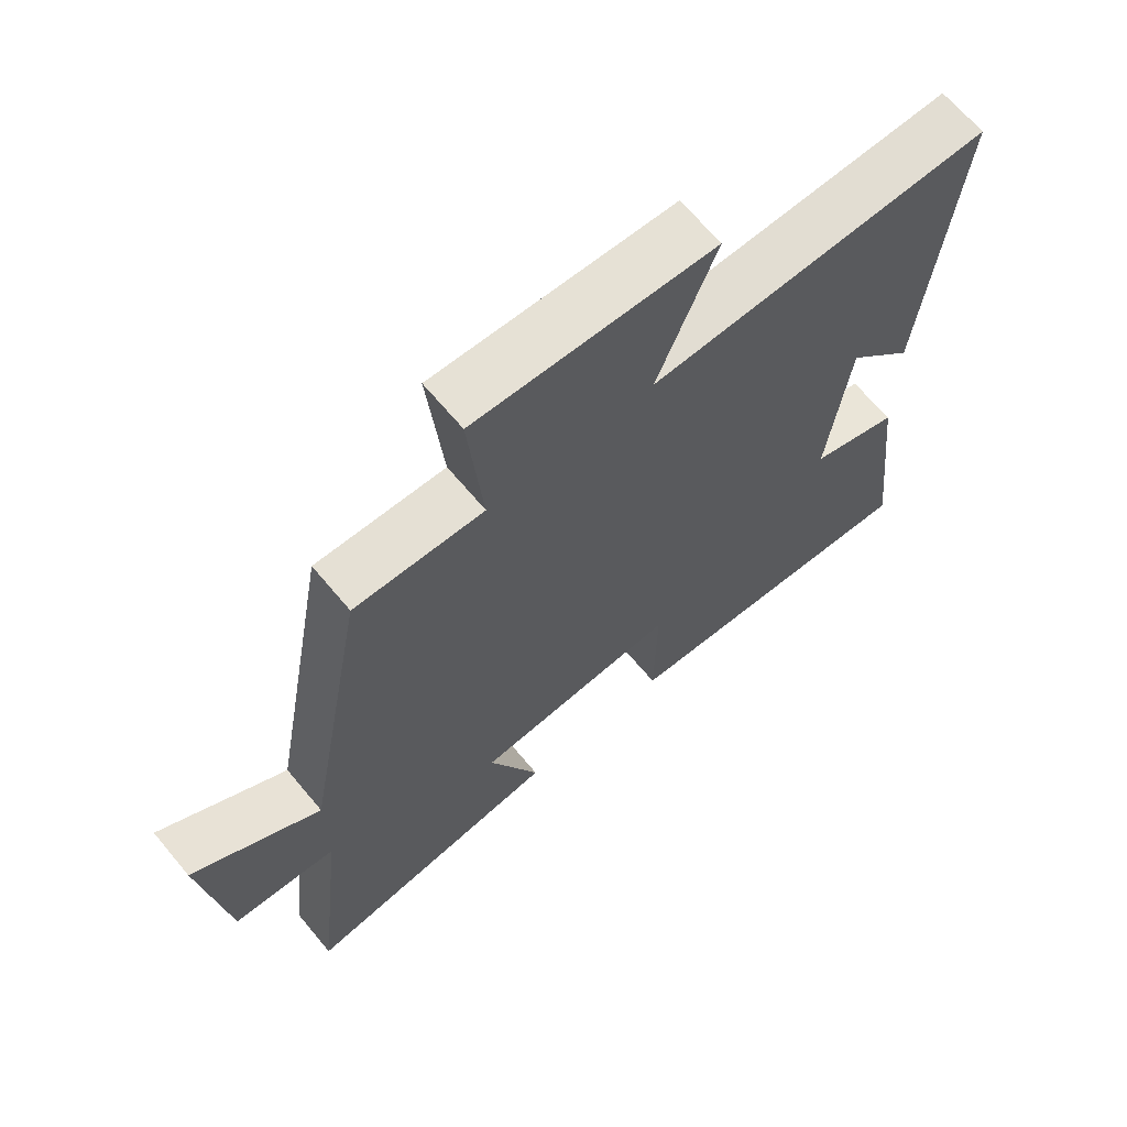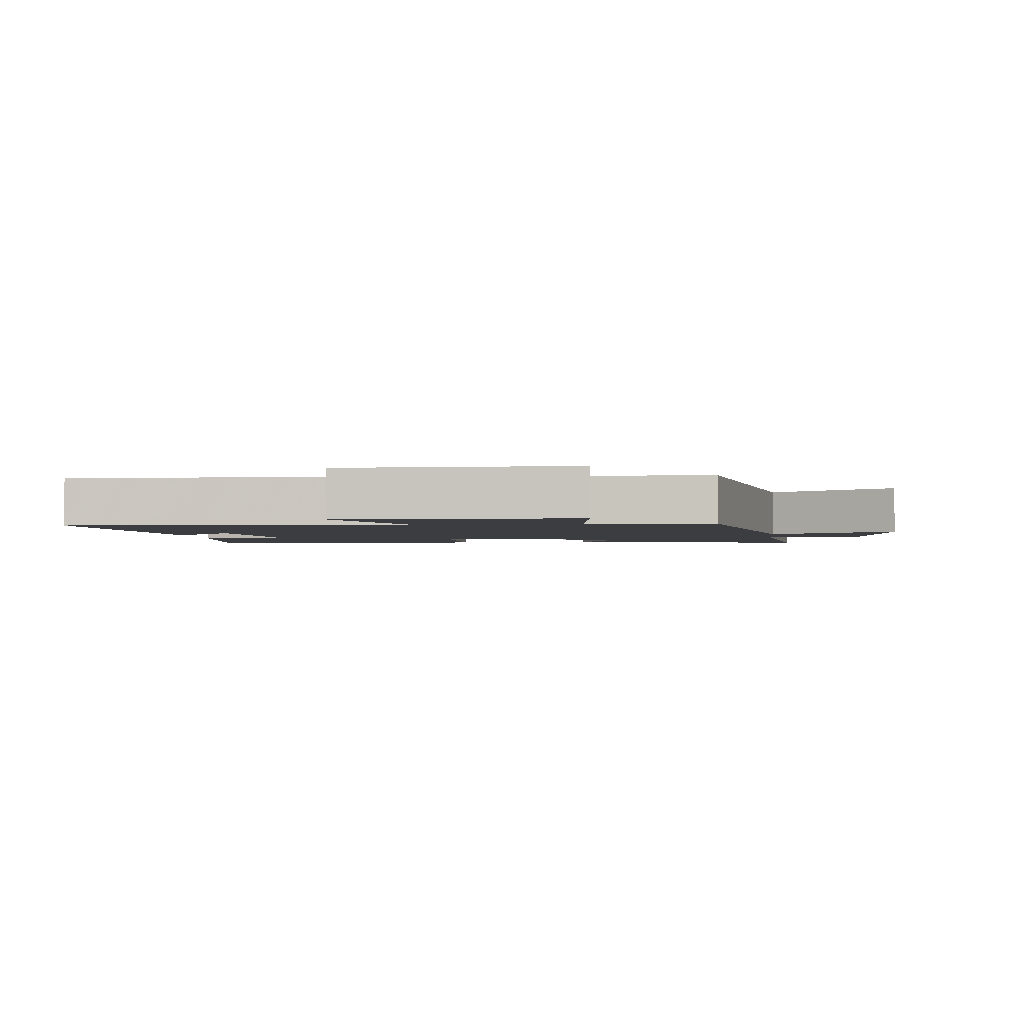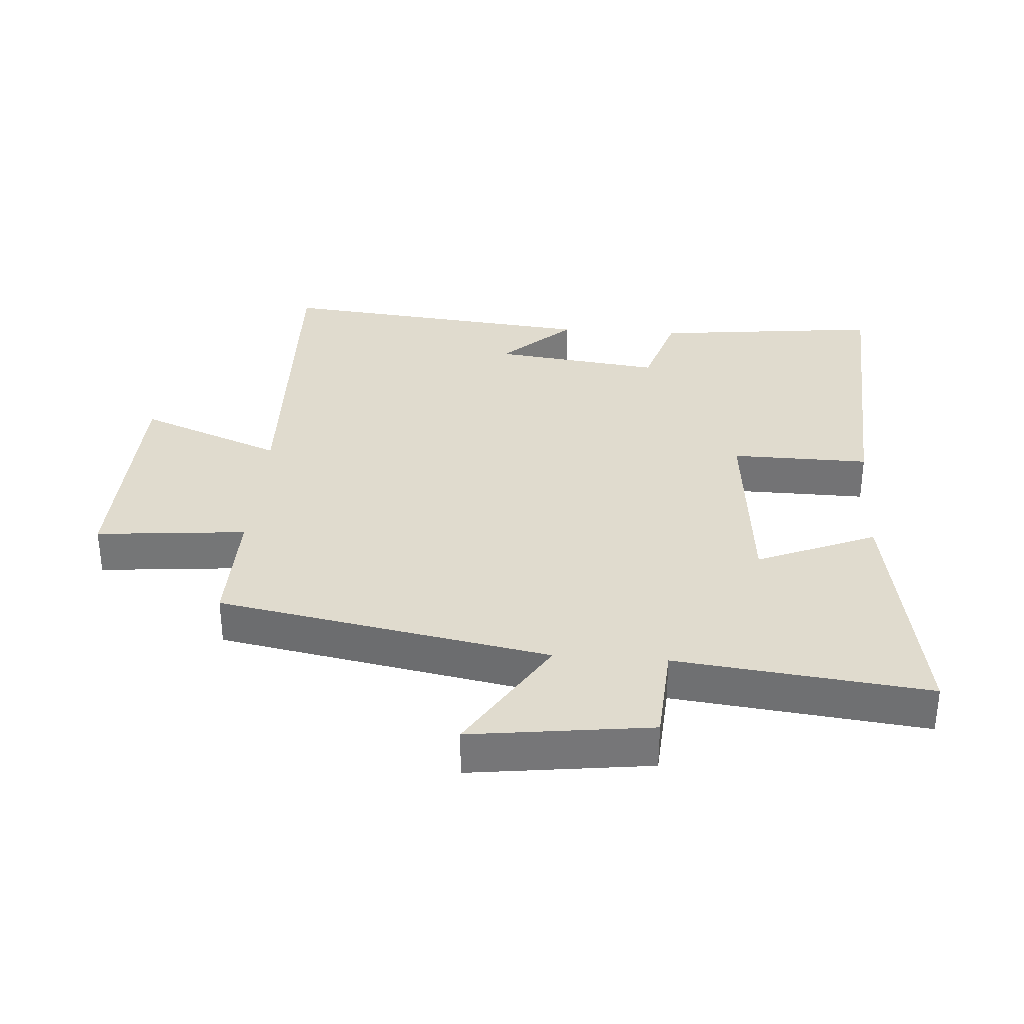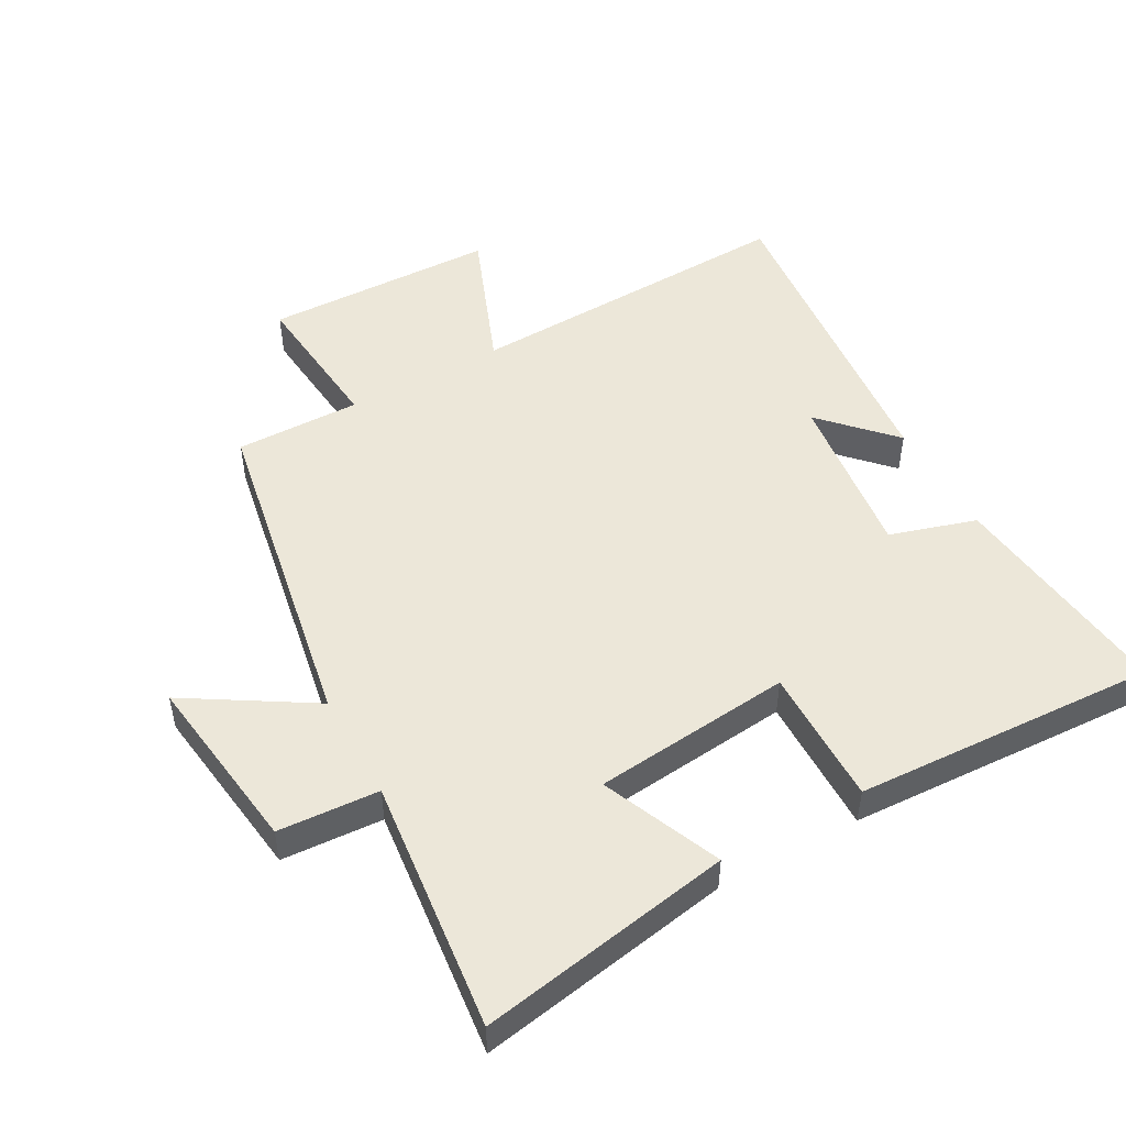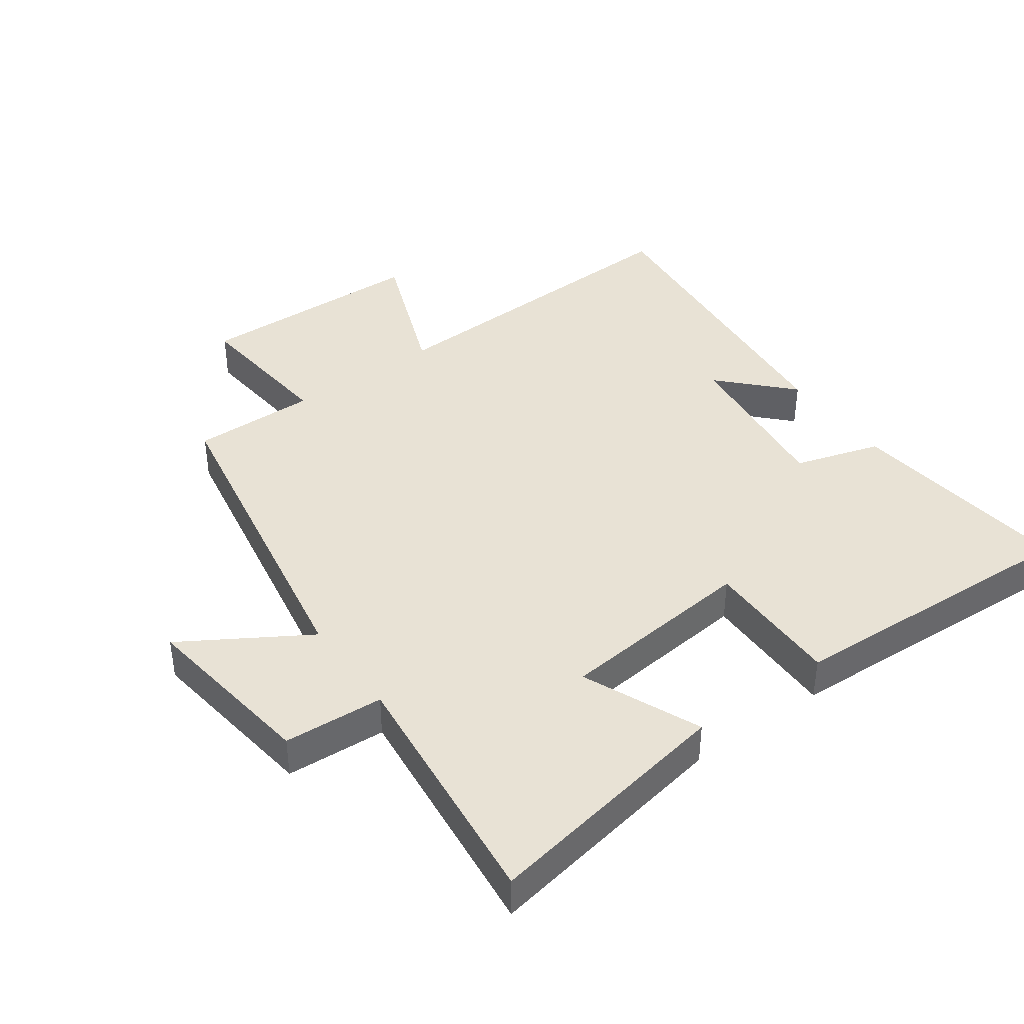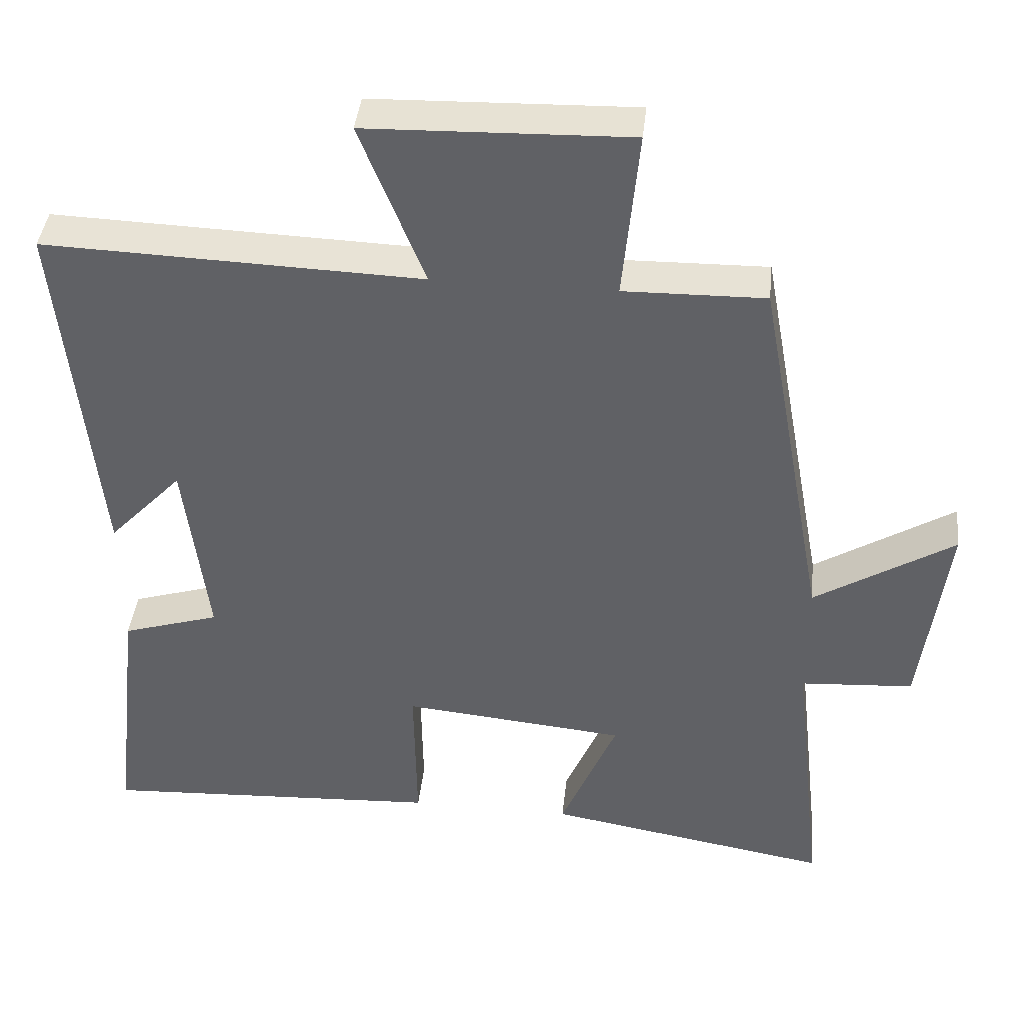
<metadata>
{"format":"obj","ext":"obj","renderer":"f3d","projection":"perspective","resolution":1024,"background":"white","views":[{"elev":66.3,"azim":140.2,"up":"+Z"},{"elev":-2.3,"azim":5.3,"up":"+Y"},{"elev":33.4,"azim":94.2,"up":"+Y"},{"elev":49.8,"azim":150.9,"up":"+Y"},{"elev":40.7,"azim":144.0,"up":"+Y"},{"elev":40.8,"azim":6.0,"up":"+Z"}]}
</metadata>
<code>
v 0.406 0.07 0.503
v 0.5 0.07 -0.009
v 0.691 0.07 0.109
v 0.655 0.07 -0.169
v 0.5 0.07 -0.179
v 0.544 0.07 -0.568
v 0.153 0.07 -0.5
v 0.23 0.07 -0.317
v -0.076 0.07 -0.287
v -0.073 0.07 -0.5
v -0.54 0.07 -0.524
v -0.5 0.07 -0.173
v -0.367 0.07 -0.132
v -0.399 0.07 0.128
v -0.5 0.07 0.021
v -0.55 0.07 0.518
v -0.035 0.07 0.5
v -0.123 0.07 0.722
v 0.235 0.07 0.732
v 0.213 0.07 0.5
v 0.406 0 0.503
v 0.5 0 -0.009
v 0.691 0 0.109
v 0.655 0 -0.169
v 0.5 0 -0.179
v 0.544 0 -0.568
v 0.153 0 -0.5
v 0.23 0 -0.317
v -0.076 0 -0.287
v -0.073 0 -0.5
v -0.54 0 -0.524
v -0.5 0 -0.173
v -0.367 0 -0.132
v -0.399 0 0.128
v -0.5 0 0.021
v -0.55 0 0.518
v -0.035 0 0.5
v -0.123 0 0.722
v 0.235 0 0.732
v 0.213 0 0.5
f 17 18 19 20
f 14 15 16
f 14 16 17
f 13 14 17 20
f 11 12 13
f 10 11 13
f 9 10 13
f 20 1 2
f 13 20 2
f 9 13 2
f 8 9 2
f 5 6 7 8
f 3 4 5
f 2 3 5 8
f 40 39 38 37
f 36 35 34
f 37 36 34
f 40 37 34 33
f 33 32 31
f 33 31 30
f 33 30 29
f 22 21 40
f 22 40 33
f 22 33 29
f 22 29 28
f 28 27 26 25
f 25 24 23
f 28 25 23 22
f 1 21 22 2
f 2 22 23 3
f 3 23 24 4
f 4 24 25 5
f 5 25 26 6
f 6 26 27 7
f 7 27 28 8
f 8 28 29 9
f 9 29 30 10
f 10 30 31 11
f 11 31 32 12
f 12 32 33 13
f 13 33 34 14
f 14 34 35 15
f 15 35 36 16
f 16 36 37 17
f 17 37 38 18
f 18 38 39 19
f 19 39 40 20
f 20 40 21 1

</code>
